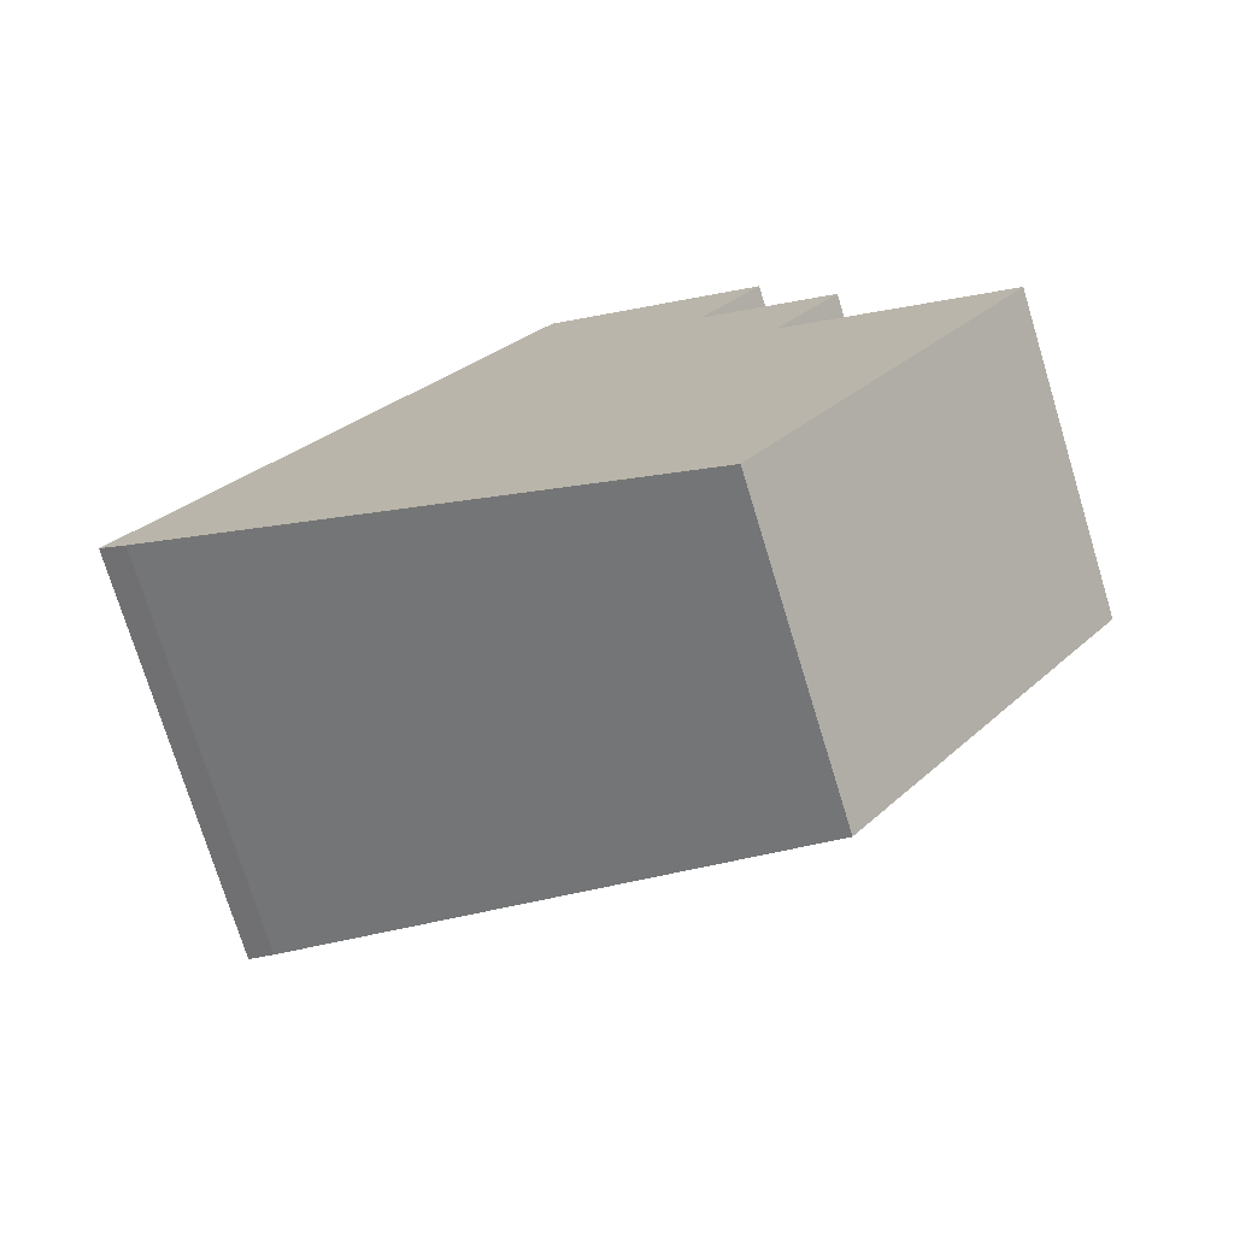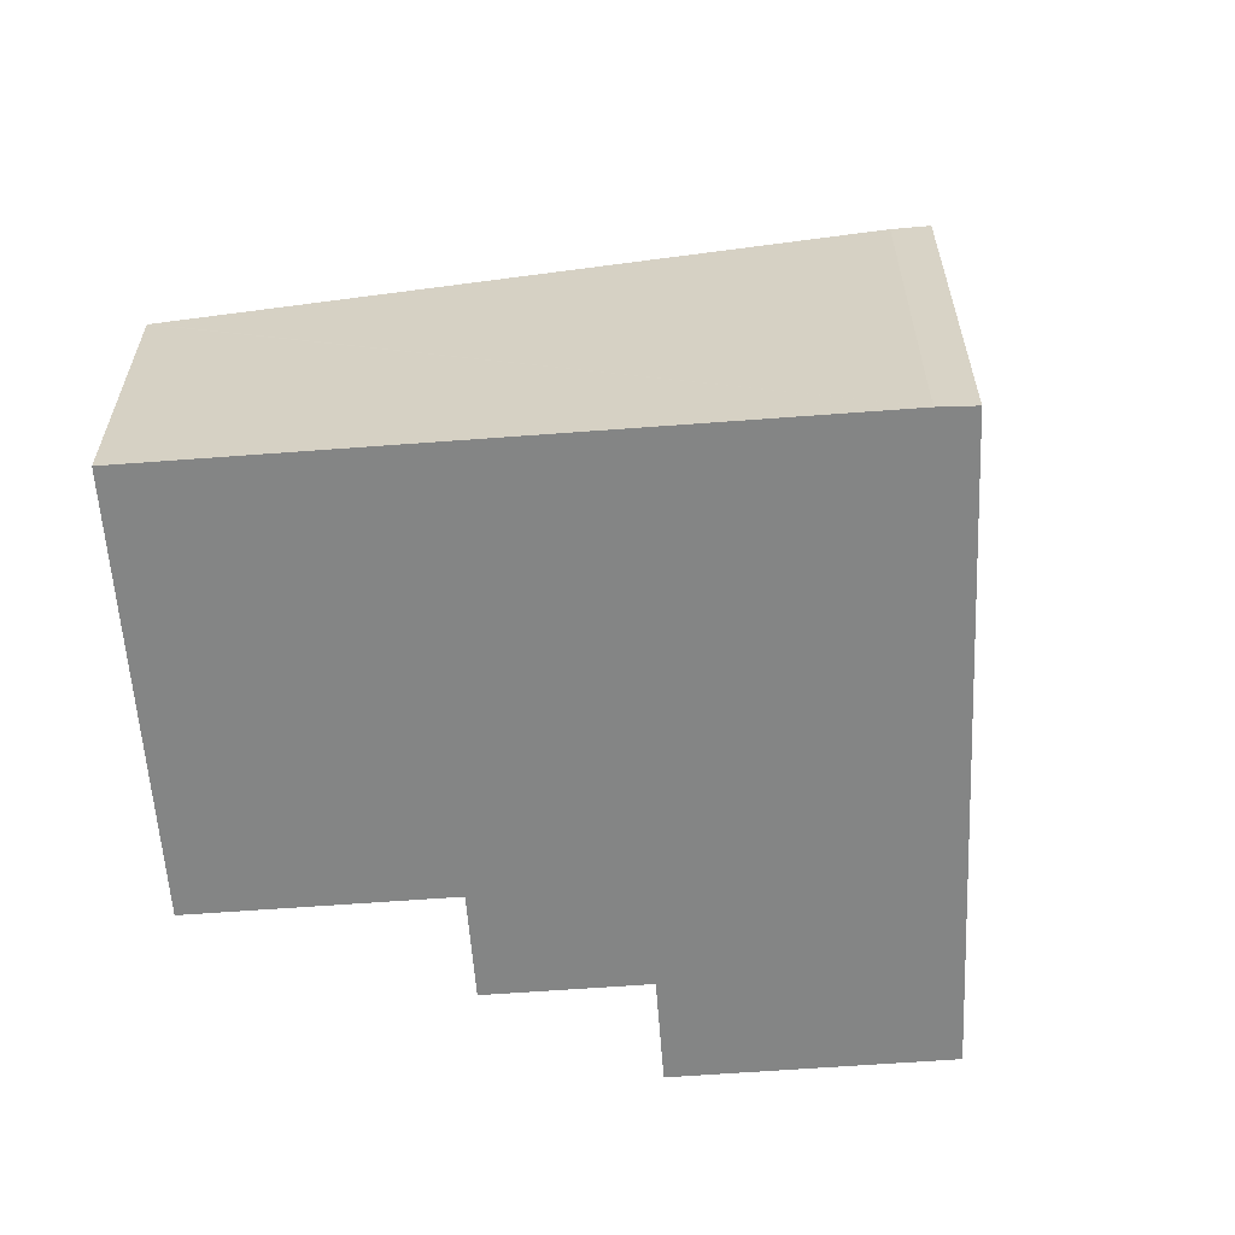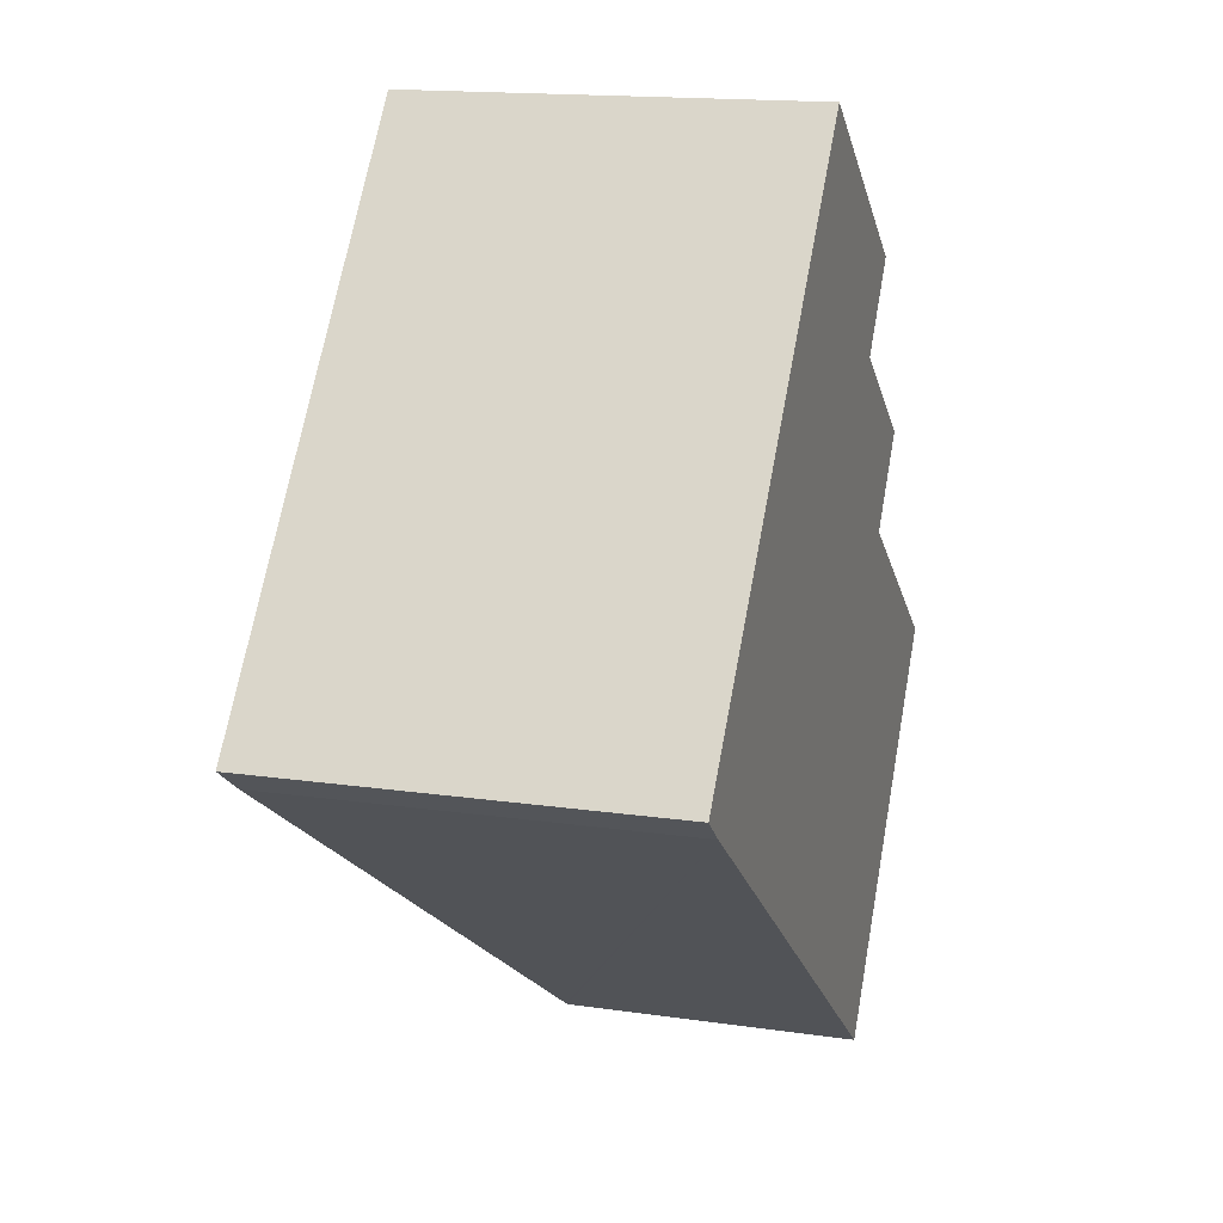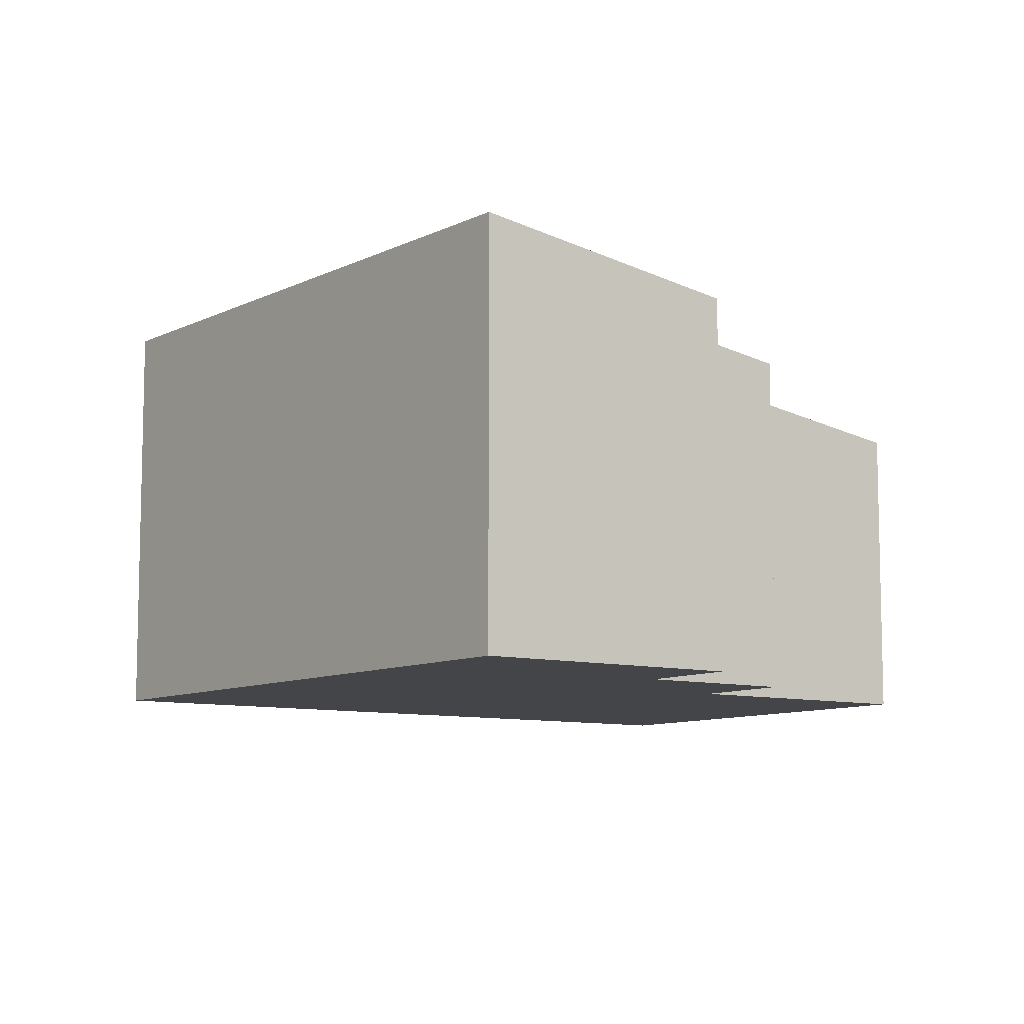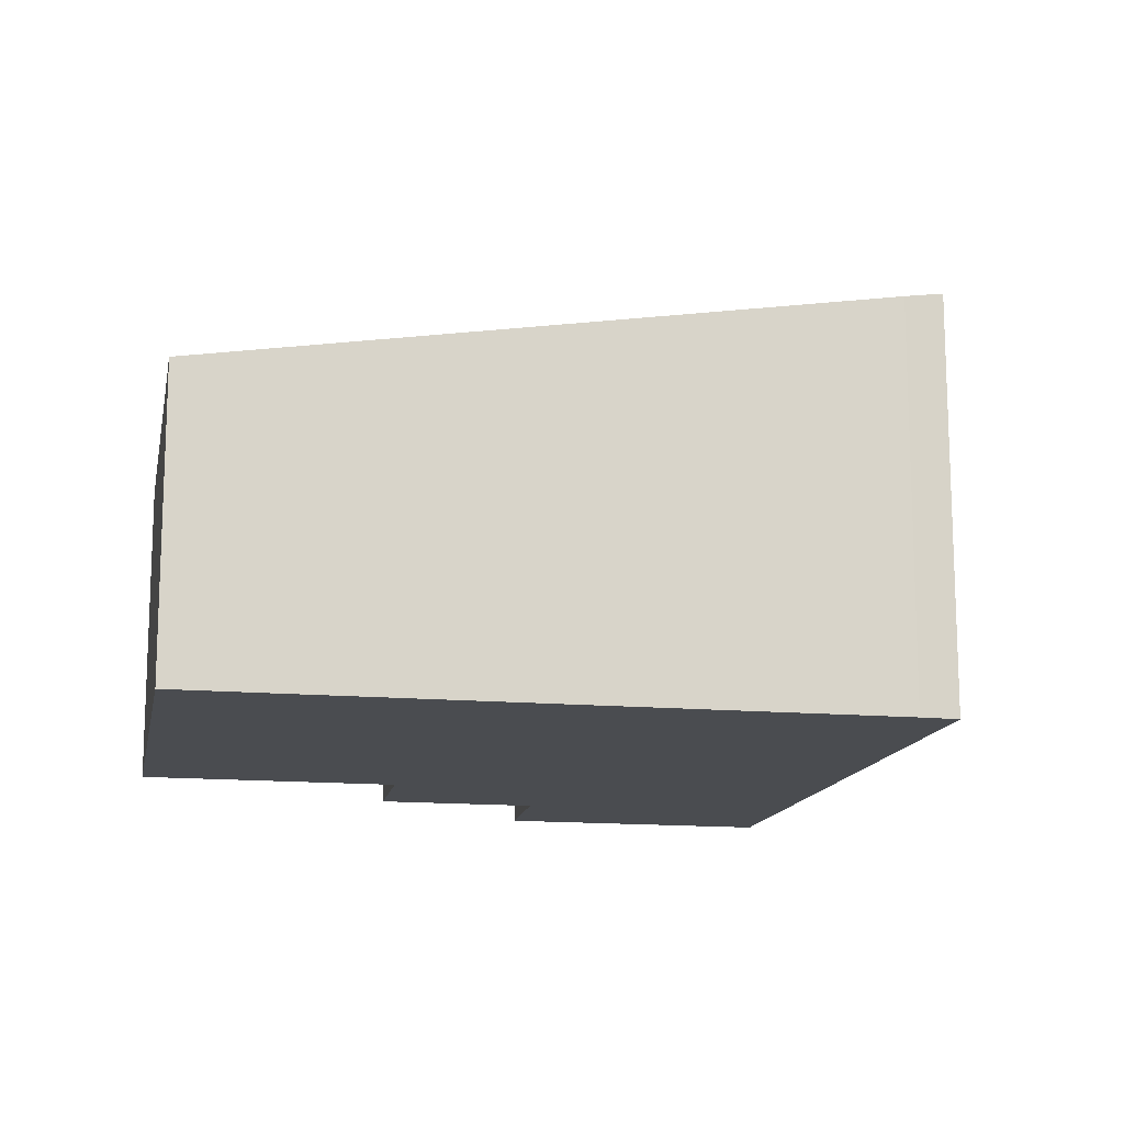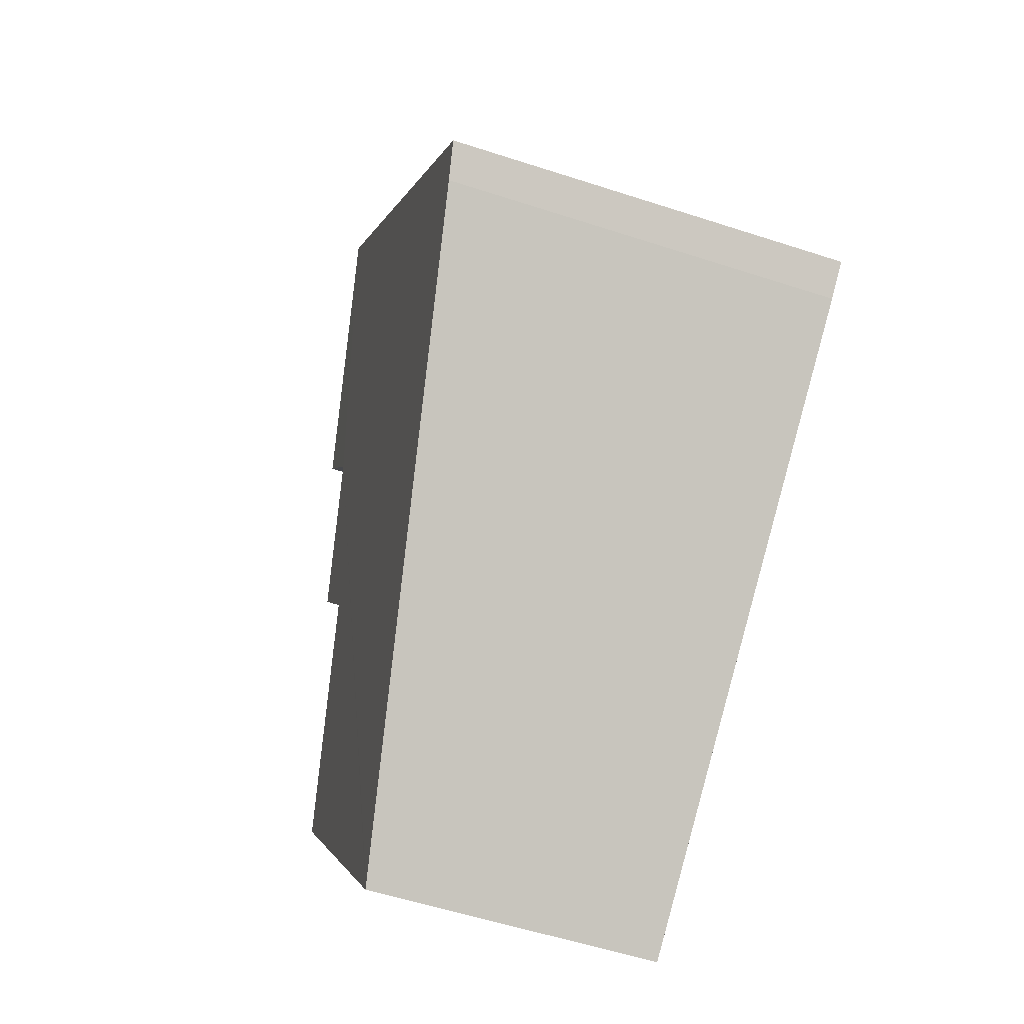
<metadata>
{"format":"obj","ext":"obj","renderer":"f3d","projection":"perspective","resolution":1024,"background":"white","views":[{"elev":-74.9,"azim":17.0,"up":"+Z"},{"elev":-61.6,"azim":-138.9,"up":"+Y"},{"elev":15.8,"azim":-73.1,"up":"+Z"},{"elev":-9.1,"azim":1.5,"up":"+Y"},{"elev":-14.8,"azim":-153.8,"up":"+Y"},{"elev":-55.4,"azim":-109.0,"up":"+Z"}]}
</metadata>
<code>
v  6.435 3.07 -3.685
v  6.465 3.497 0.776
v  8.584 3.093 -0.803
v  5.892 3.064 -4.414
v  5.798 3.756 2.637
v  7.118 3.504 1.653
v  5.861 3.07 -4.391
v  0.308 4.128 -0.252
v  4.201 4.189 5.167
v  0 4.189 2.565e-16
v  6.44 3.762 3.498
v  7.118 -1.012e-16 1.653
v  6.465 -4.752e-17 0.776
v  8.584 4.917e-17 -0.803
v  6.435 2.256e-16 -3.685
v  5.892 2.703e-16 -4.414
v  6.44 -2.142e-16 3.498
v  5.798 -1.615e-16 2.637
v  4.201 -3.164e-16 5.167
v  0.308 1.543e-17 -0.252
v  5.861 2.689e-16 -4.391
v  0 0 0
g defaultobject
f 1 2 3
f 2 1 4
f 2 5 6
f 5 2 4
f 5 4 7
f 5 7 8
f 5 8 9
f 9 8 10
f 9 11 5
f 12 2 6
f 2 12 13
f 14 1 3
f 1 14 15
f 1 15 4
f 4 15 16
f 17 5 11
f 5 17 18
f 13 3 2
f 3 13 14
f 19 11 9
f 11 19 17
f 18 6 5
f 6 18 12
f 7 20 8
f 20 7 4
f 20 4 16
f 20 16 21
f 8 22 10
f 22 8 20
f 22 9 10
f 9 22 19
f 15 21 16
f 21 15 20
f 20 15 14
f 20 14 13
f 20 13 12
f 20 12 18
f 20 18 22
f 22 18 17
f 22 17 19

</code>
